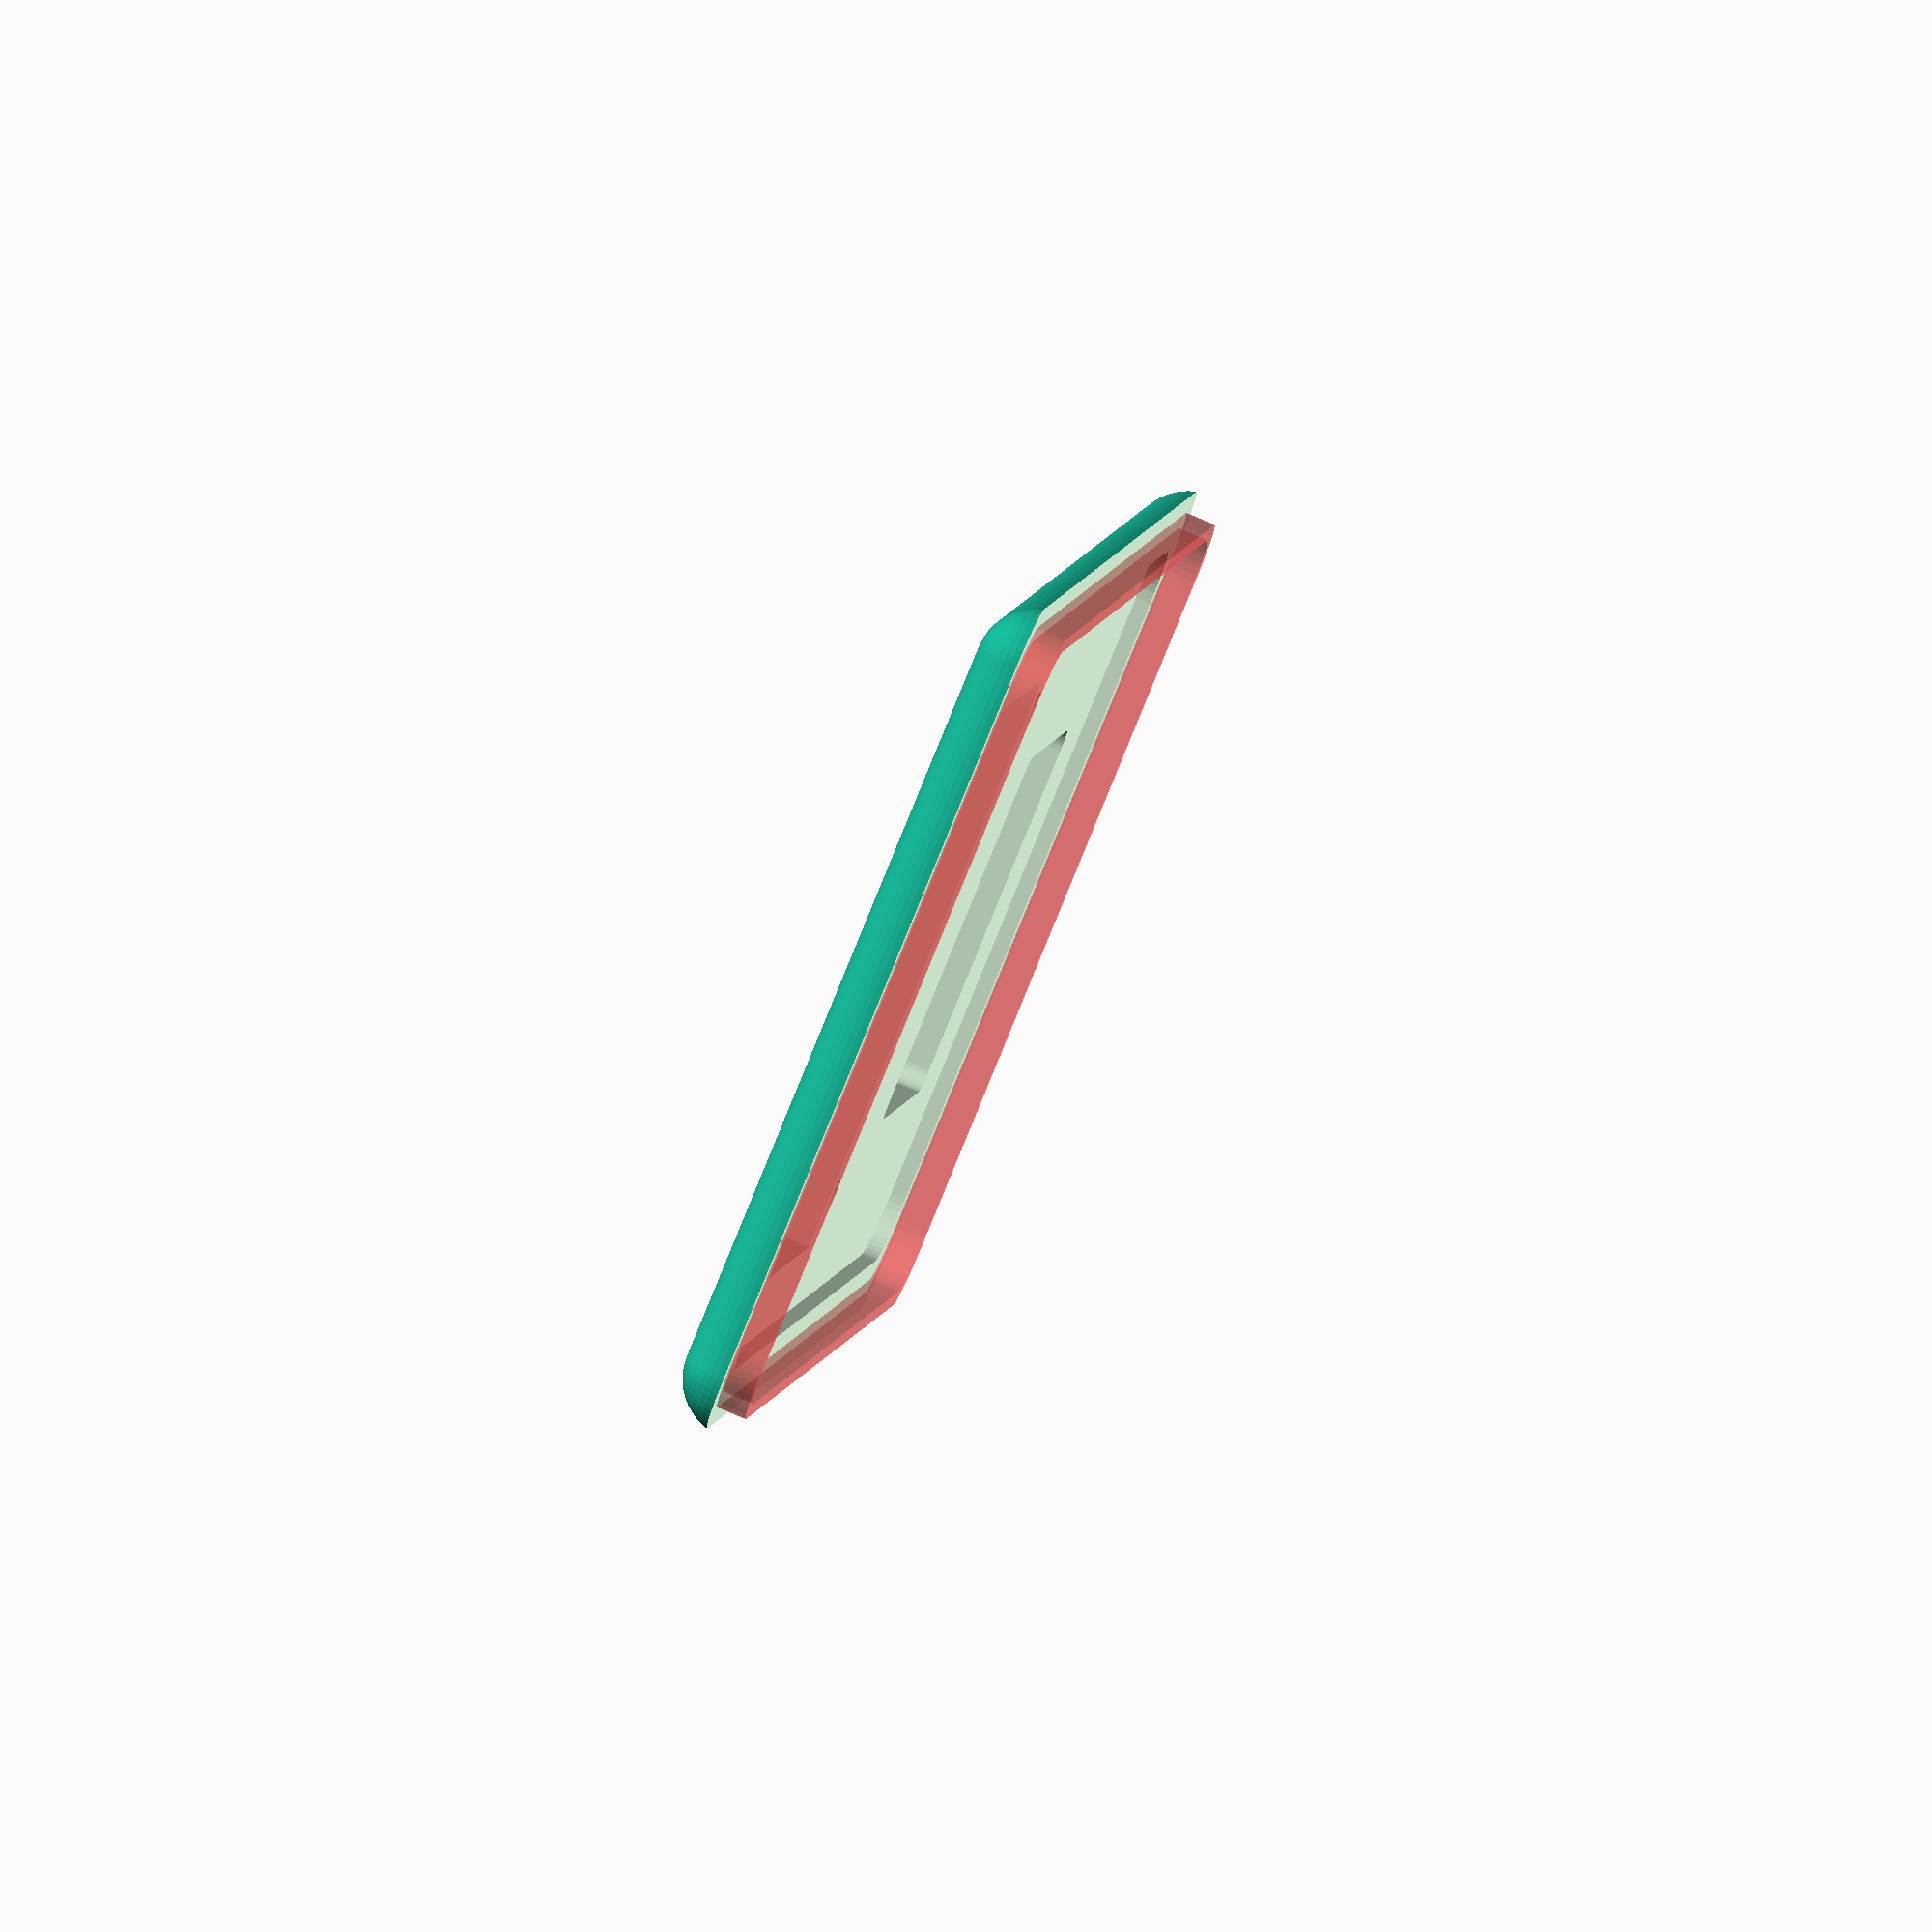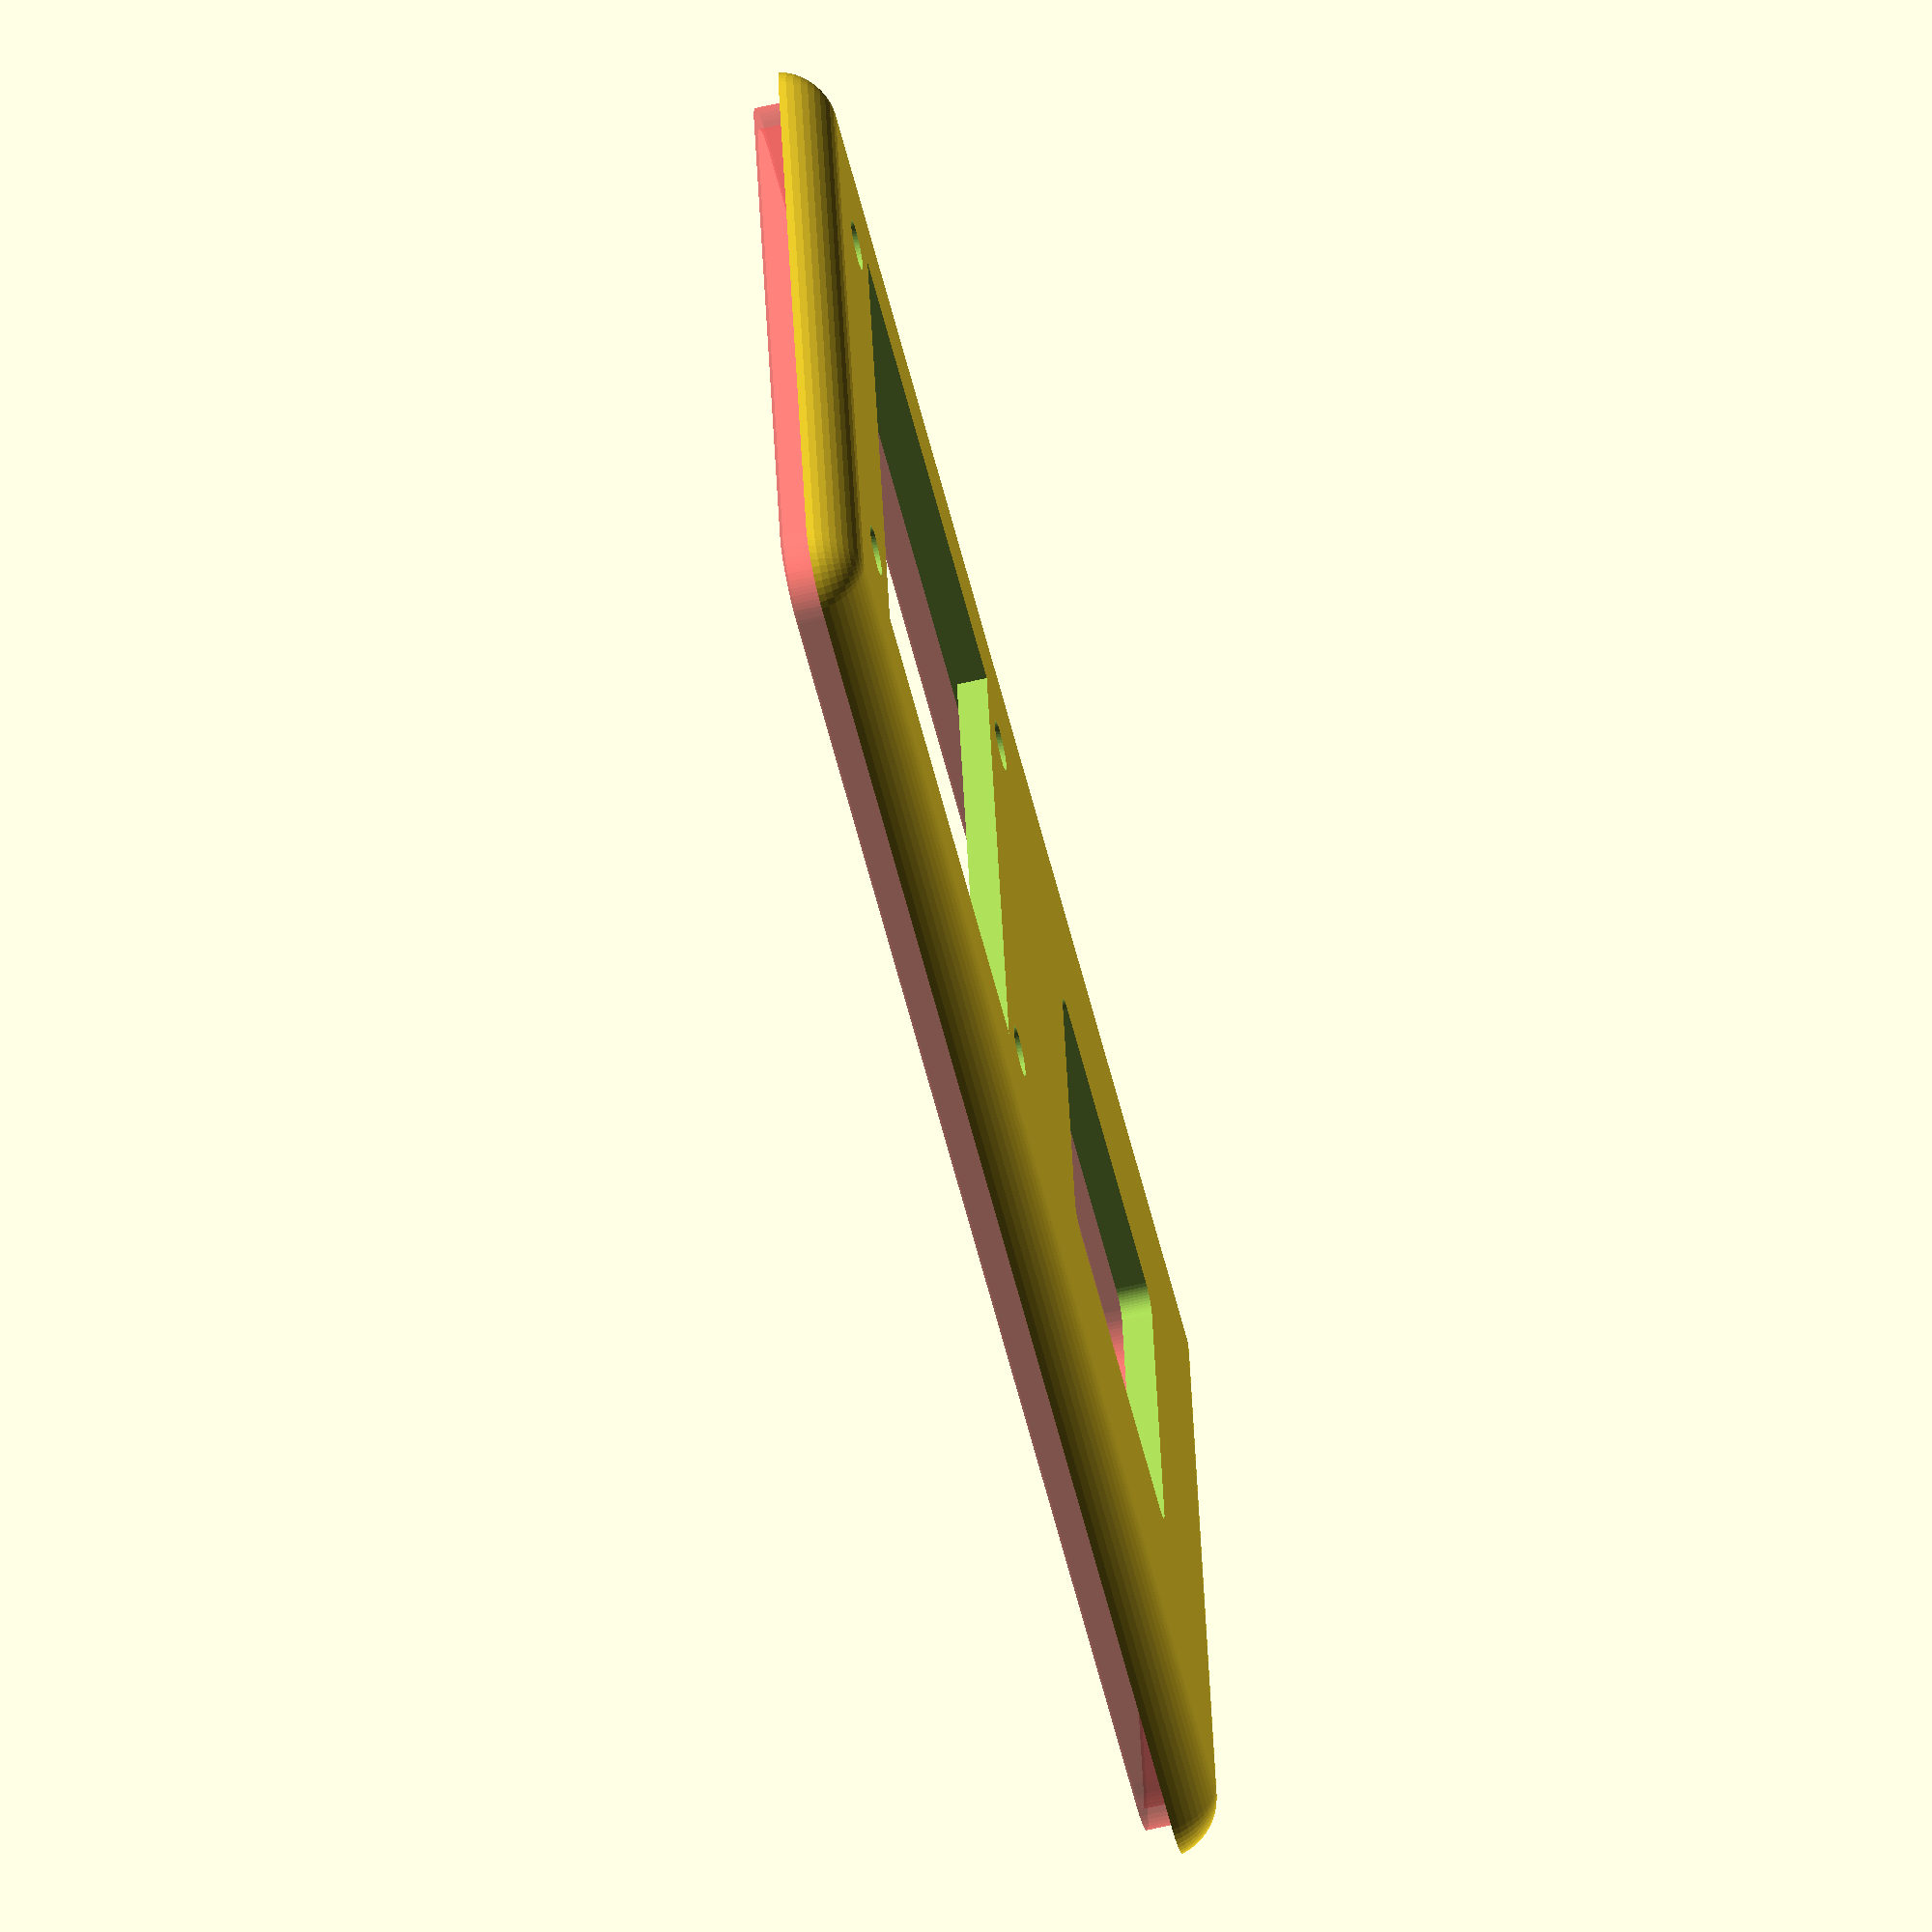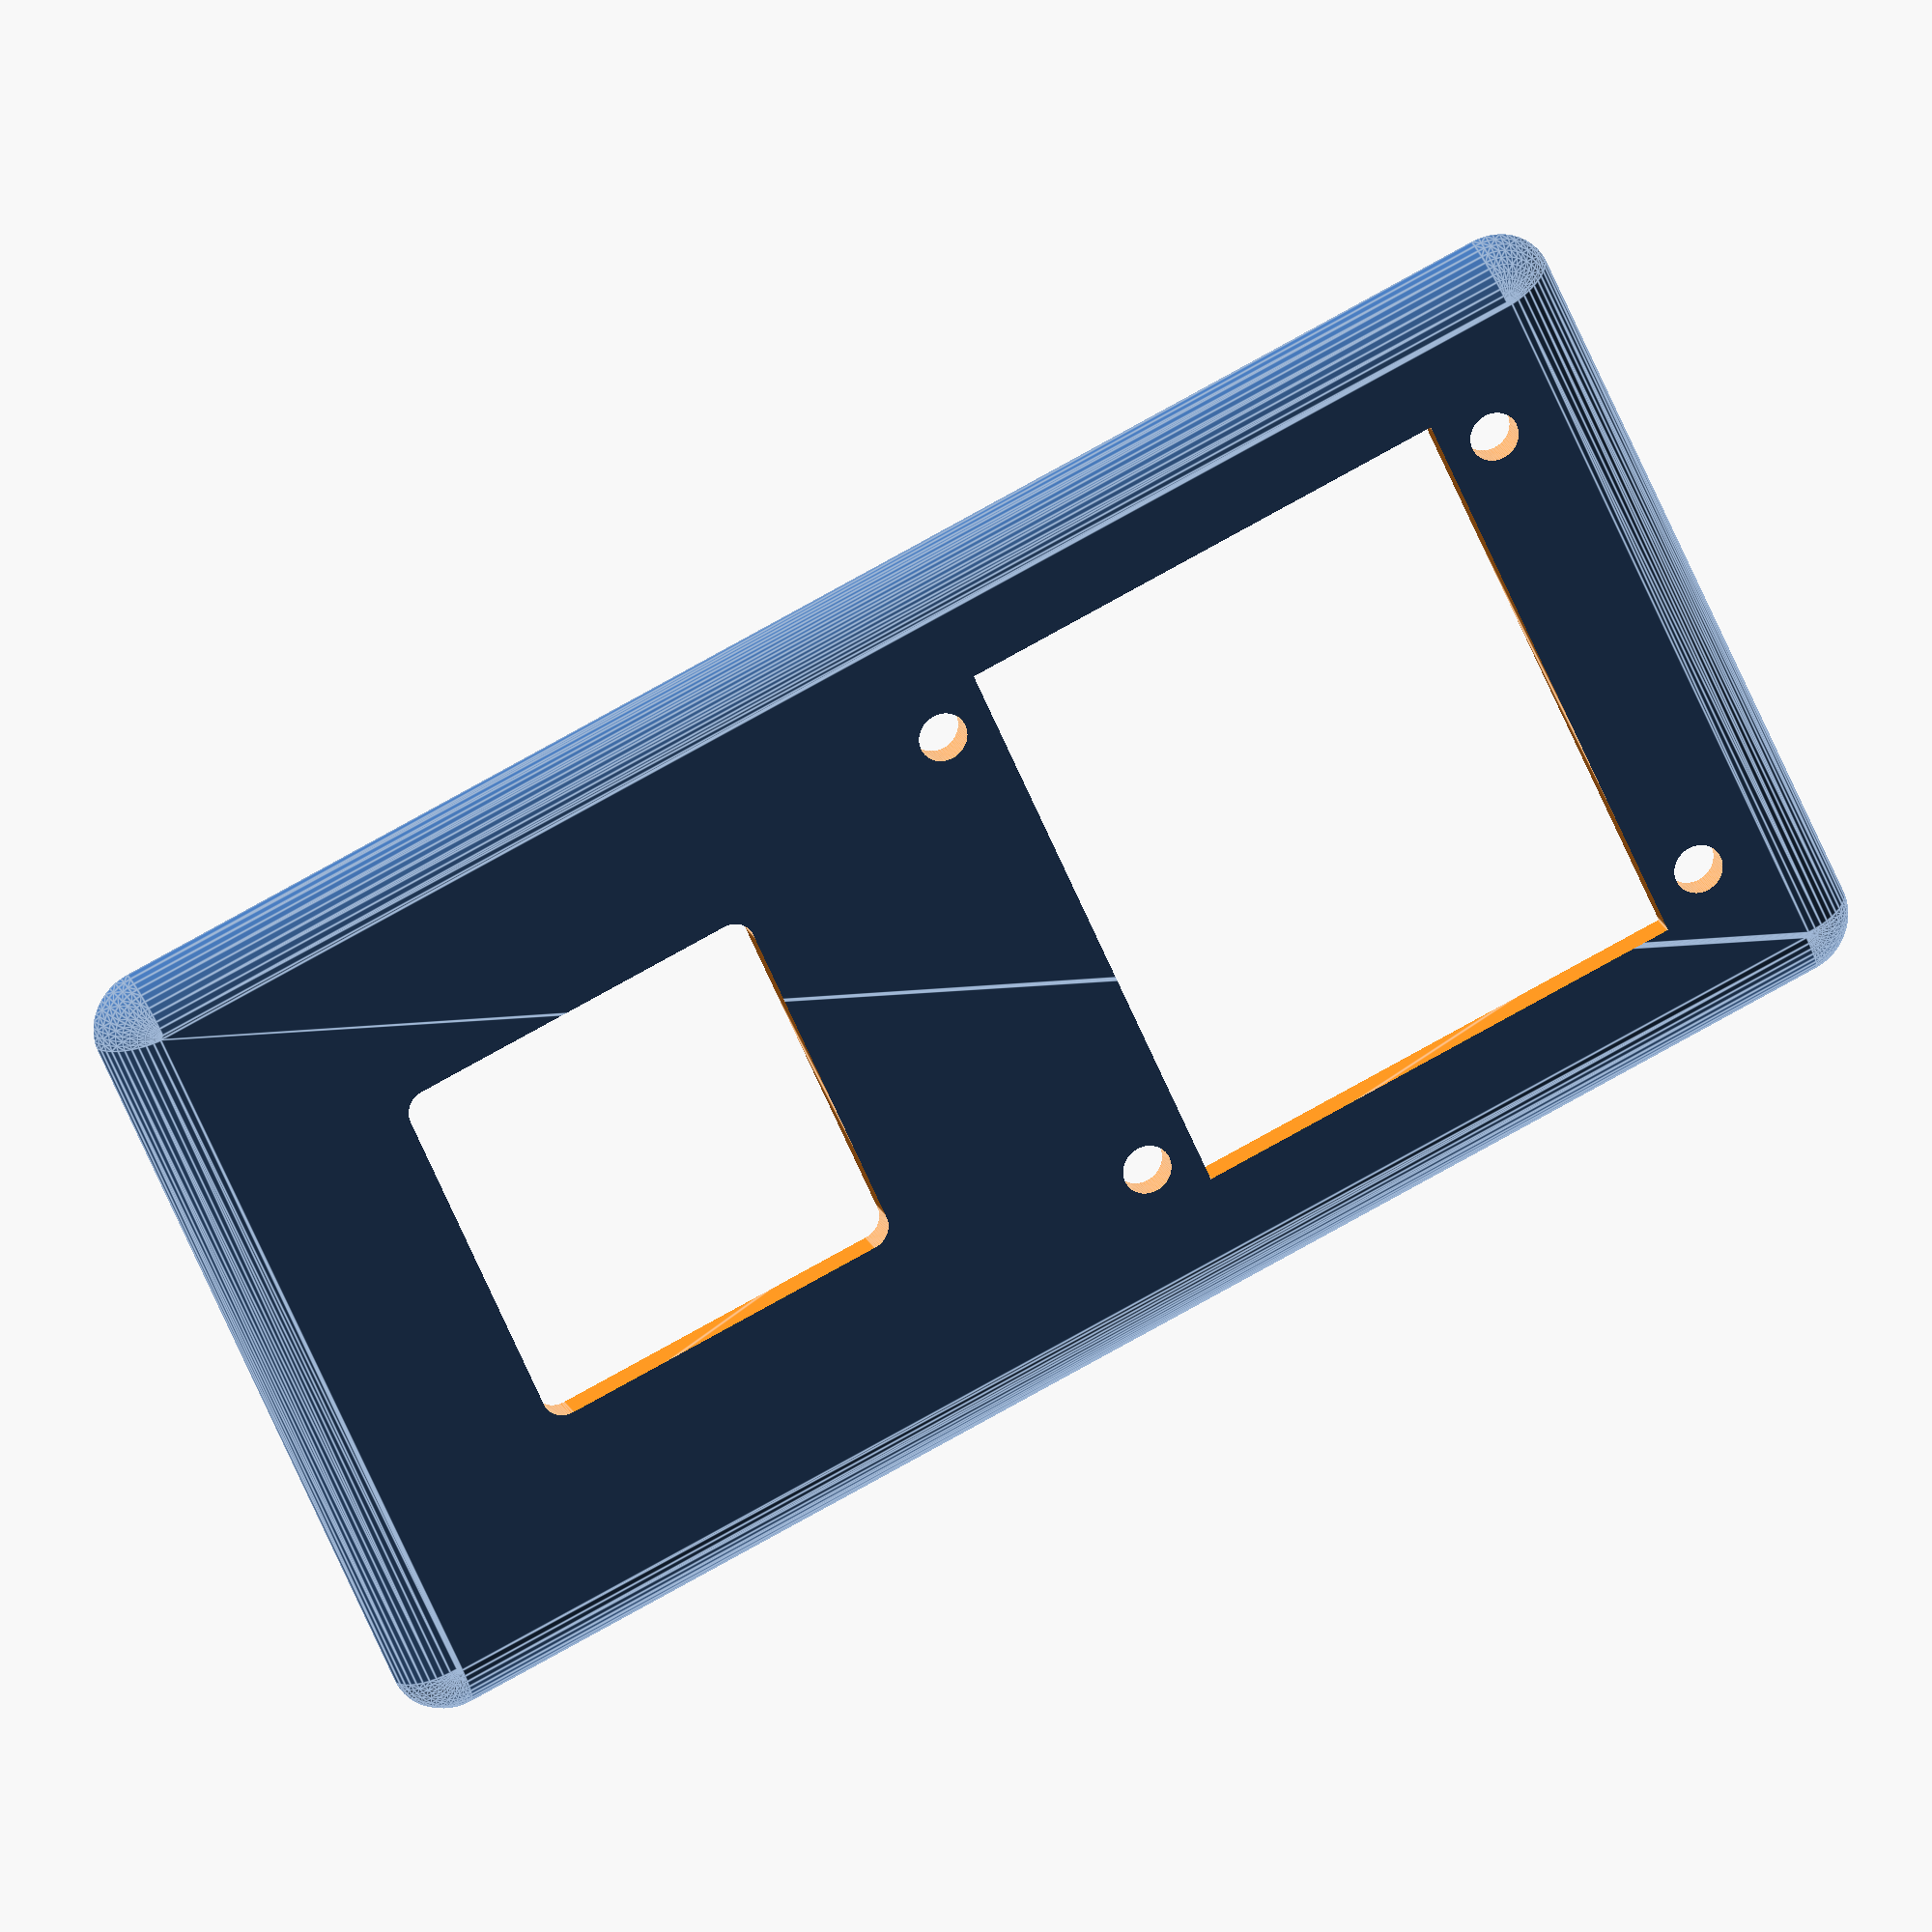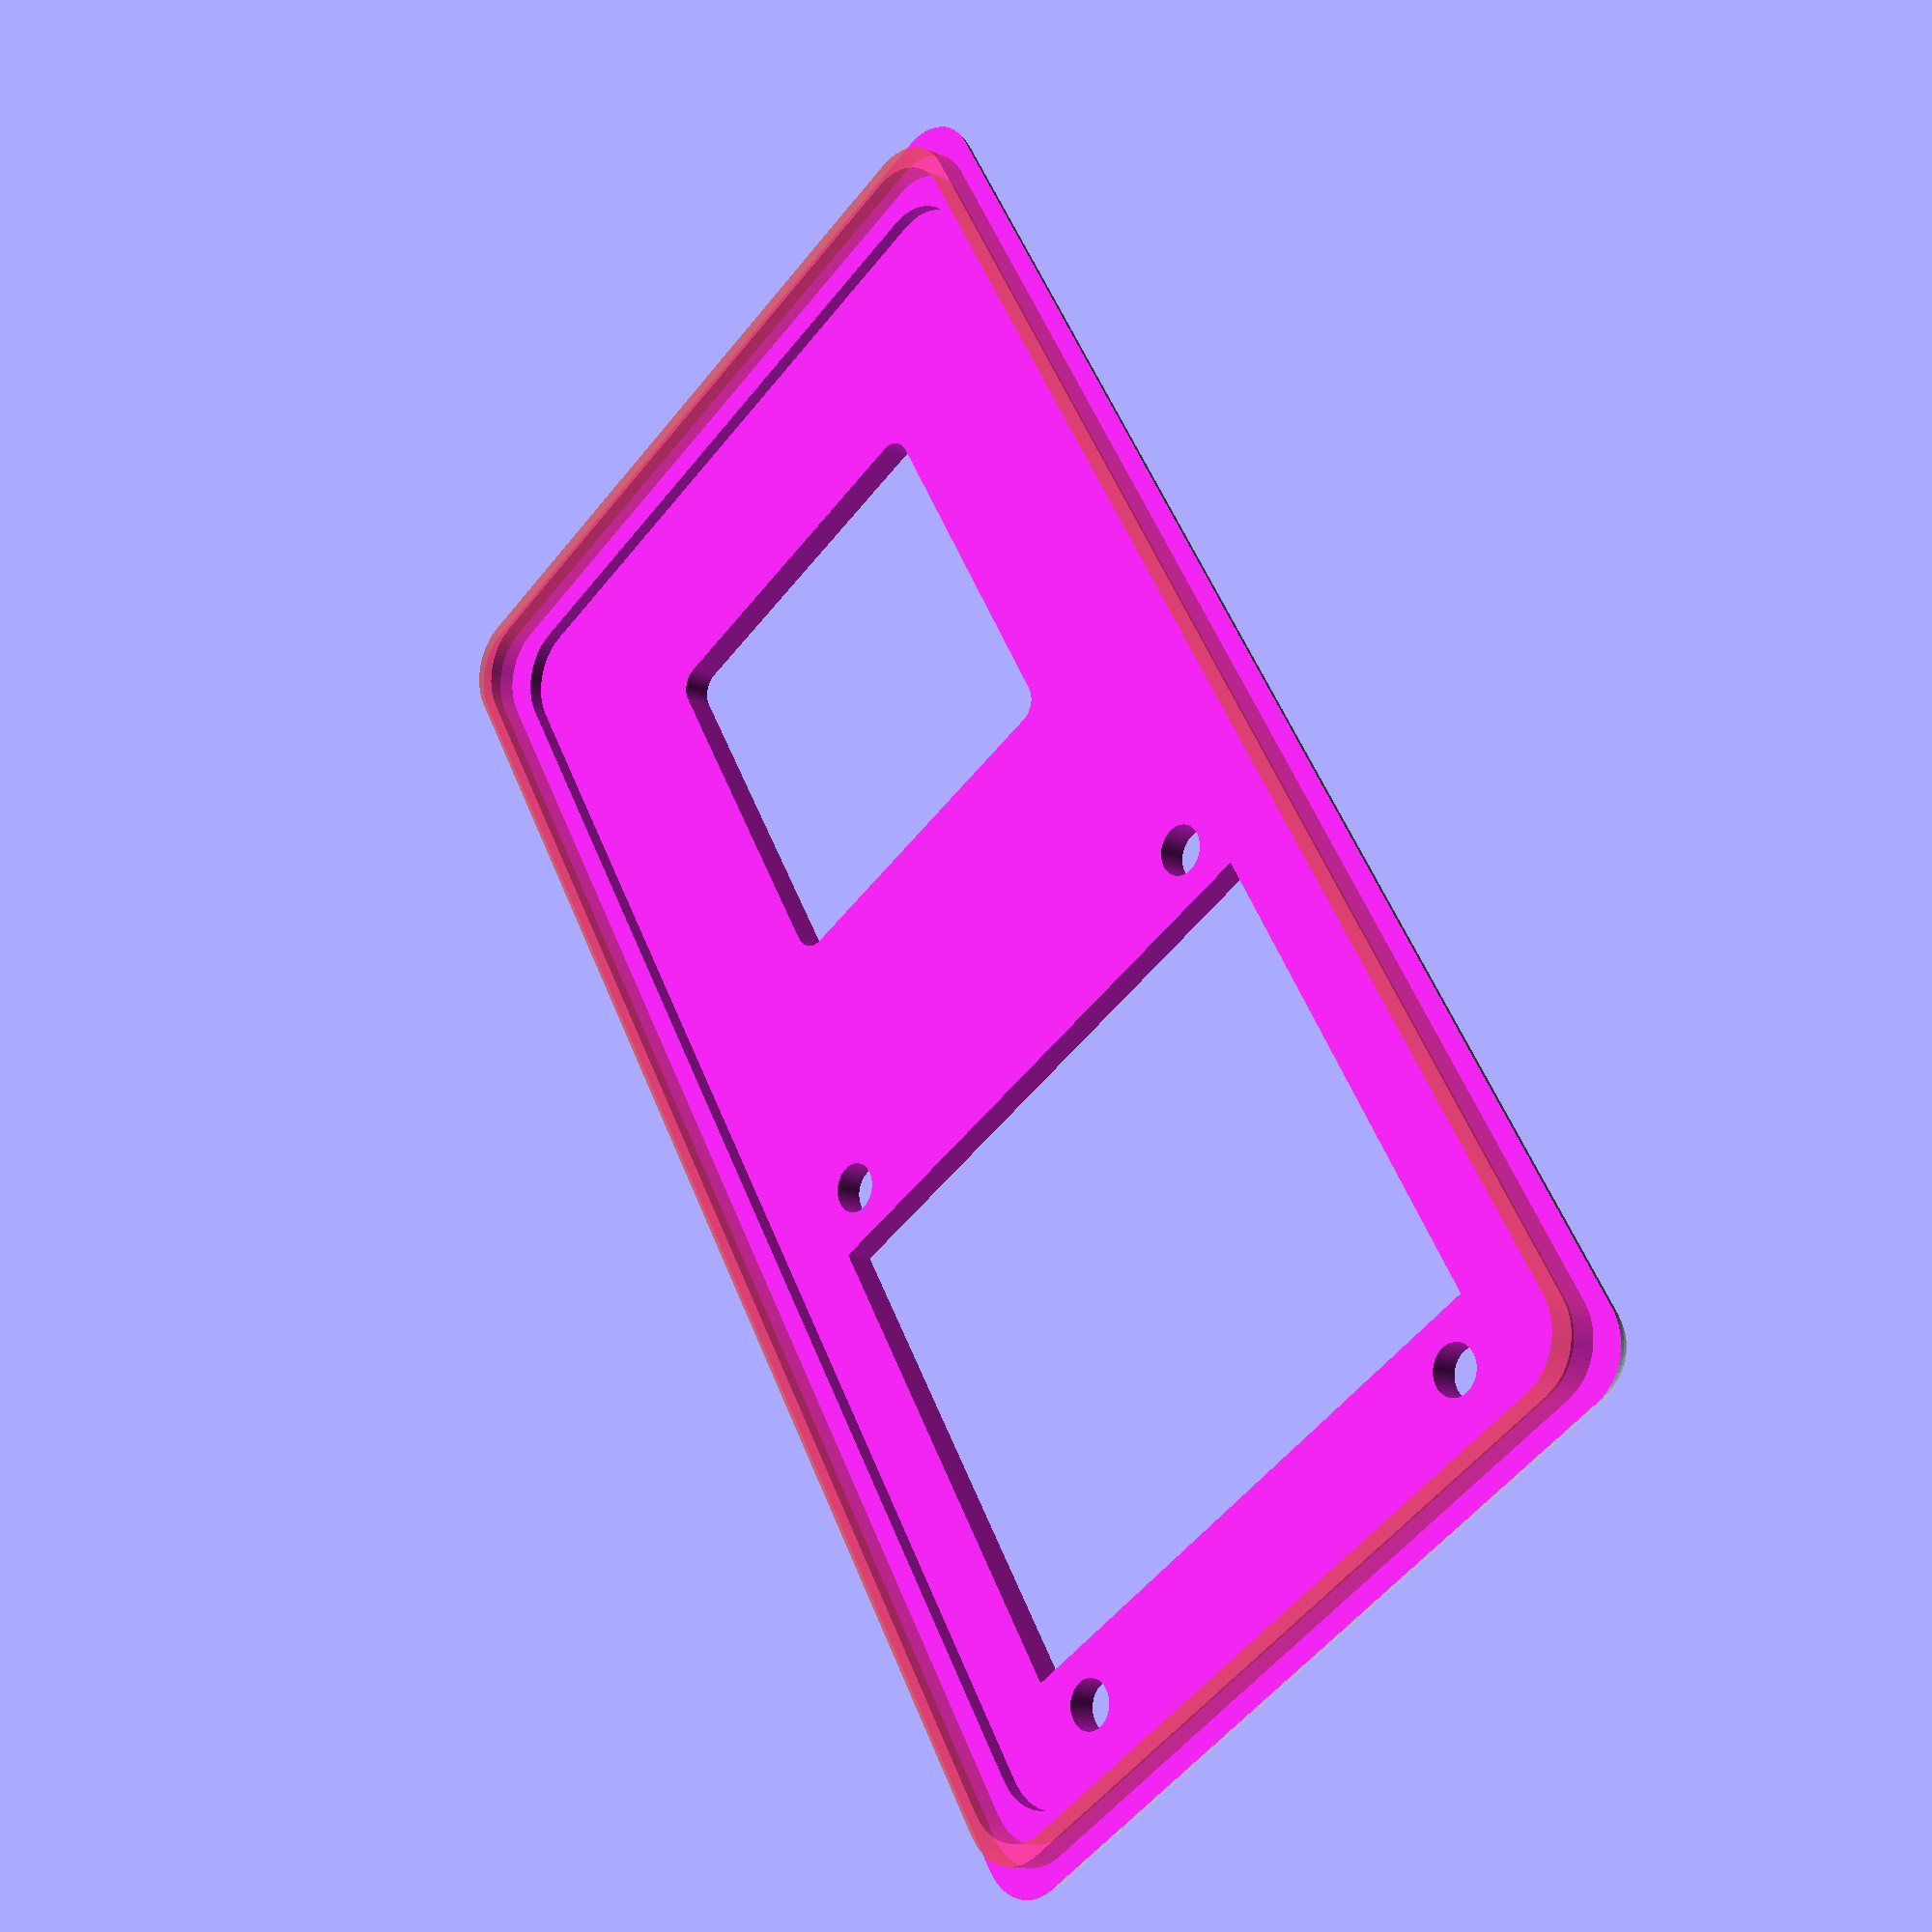
<openscad>
echo(version=version());

$fn=50;
isRed = false;
screenWidth = isRed ? 37 : 34;
screenLength = isRed ? 40 : 40;
screenHoleOffsetX = isRed ? 0.5 : -2.8;
screenHoleOffsetY = isRed ? 2.0 : 3.5 ;
screwHoleRadius = isRed ? 1.0 : 1.65;

basethickness = 4;
boxLength = 100;
boxWidth = 50;
wallthickness = 4;

corners = [[boxWidth/2,boxLength/2,0],[-boxWidth/2,-boxLength/2,0],[boxWidth/2,-boxLength/2,0],[-boxWidth/2,boxLength/2,0]];

main();

module main(){
    translate([0,0,basethickness])
        rotate([180,0,0])
            union(){
                difference()  {
                    Base();
                    ScreenHole();
                    ScrewHoles();
                    AerialHole();
                    Hollow();
                 };
                 #Rim();
             }
}

module ScreenHole(){
    linear_extrude(height = basethickness+2)
        translate([0,0,-2])
            square([screenLength, screenWidth], center = true);
}

module AerialHole(){
    linear_extrude(height = basethickness+2)
        translate([0,-50,-2])
            offset(r=1.5)
                square([22.5, 22.5], center = true);
}

module ScrewHoles(){
    x = (screenLength/2)+screenHoleOffsetX;
    y = (screenWidth/2)+screenHoleOffsetY;
    ScrewHole(-x,-y);
    ScrewHole(x,-y);
    ScrewHole(-x,y);
    ScrewHole(x,y);
}
  
module ScrewHole(x,y){
     linear_extrude(height = basethickness+2)
        translate([x,y,-2])
            circle(screwHoleRadius,$fn=50);
}

module Base(){
    translate([0,-25,0])
        difference()  {
            hull(){
                for (a = corners)
                    translate([a[0],a[1],a[2]]) 
                        sphere(wallthickness);
            };
       translate([0,0,-wallthickness])
            cube([boxWidth+10, boxLength+10, 10], center = true);
    }
}

module BoxFootprint(x, y){
    offset(r=wallthickness)
        square([x, y], center = true);
}

module Rim(){
    translate([0,-25,-1])
        linear_extrude(height = 4, scale = 1)
            difference()  {
                BoxFootprint(boxWidth-3, boxLength-3);
                BoxFootprint(boxWidth-5, boxLength-5);
            }
}

module Hollow(){
    linear_extrude(height = 2, scale = 1)
        translate([0,-25,2])
            BoxFootprint(boxWidth-8, boxLength-8);
}
</openscad>
<views>
elev=279.1 azim=165.4 roll=293.0 proj=o view=wireframe
elev=63.6 azim=279.0 roll=103.3 proj=o view=wireframe
elev=159.6 azim=293.8 roll=17.7 proj=o view=edges
elev=193.0 azim=148.9 roll=135.1 proj=p view=solid
</views>
